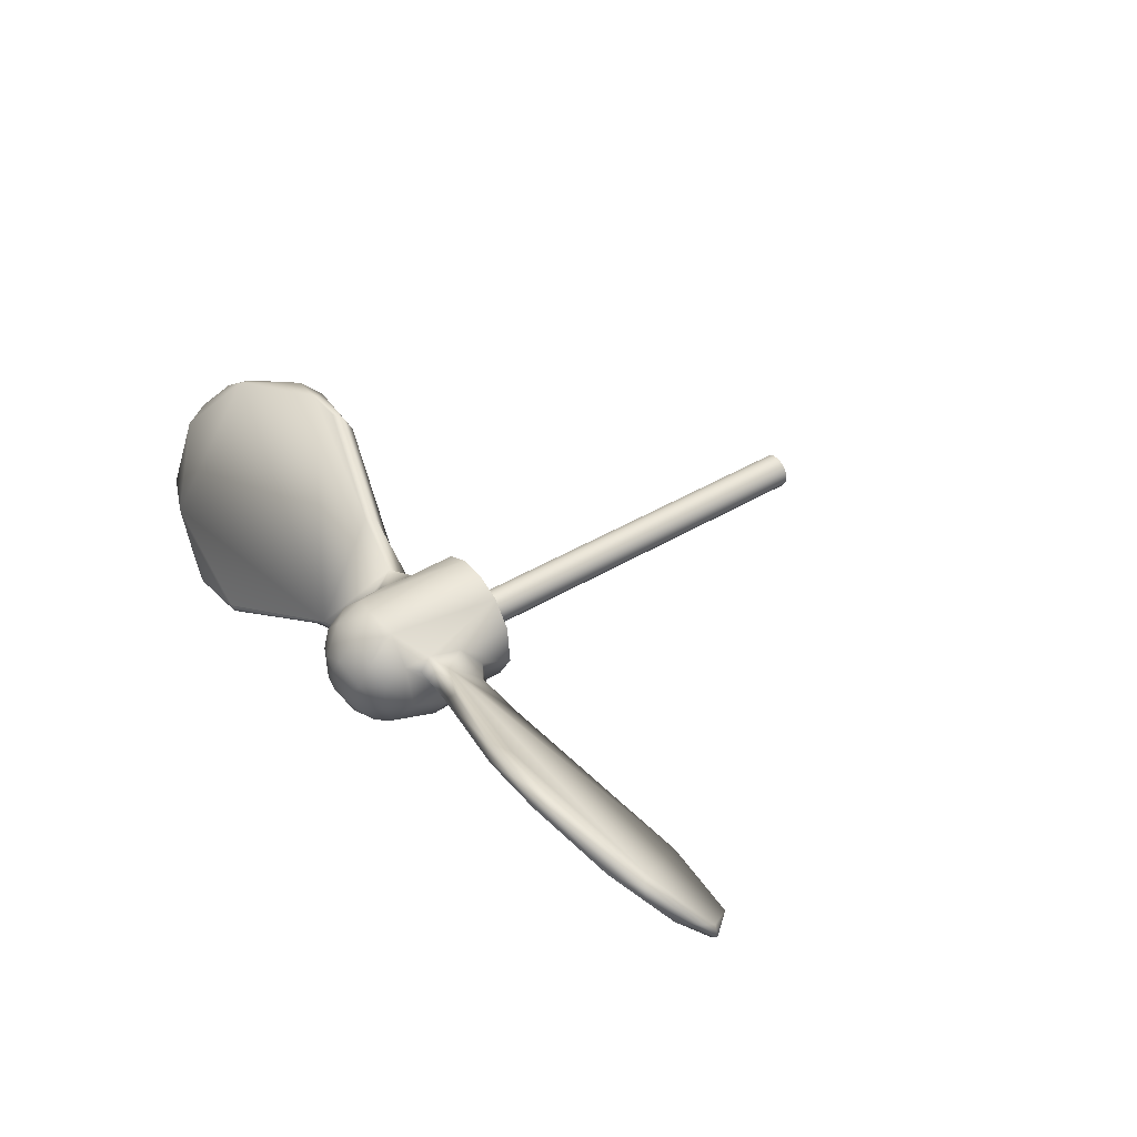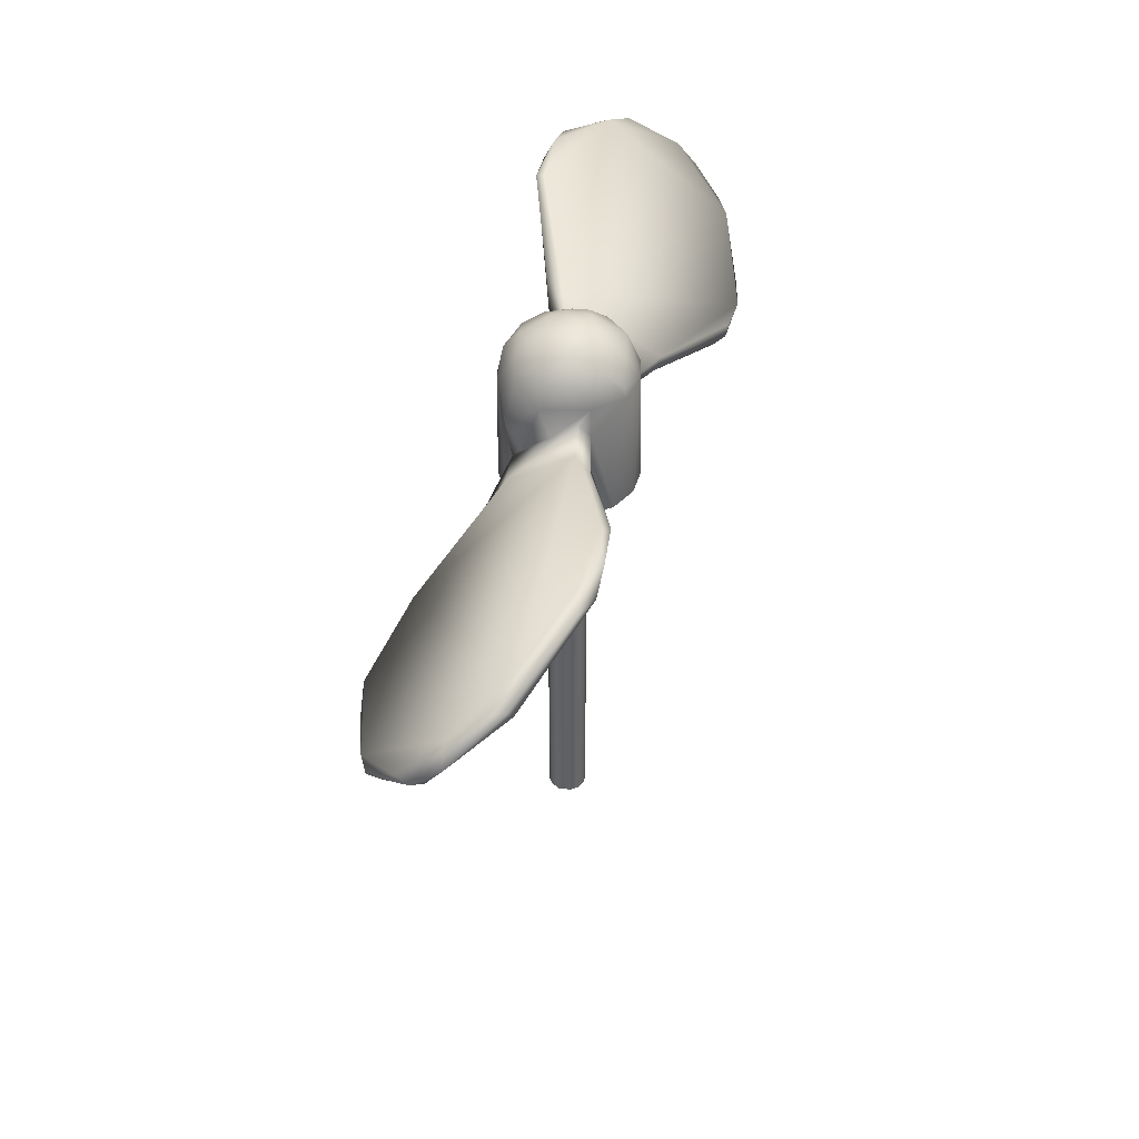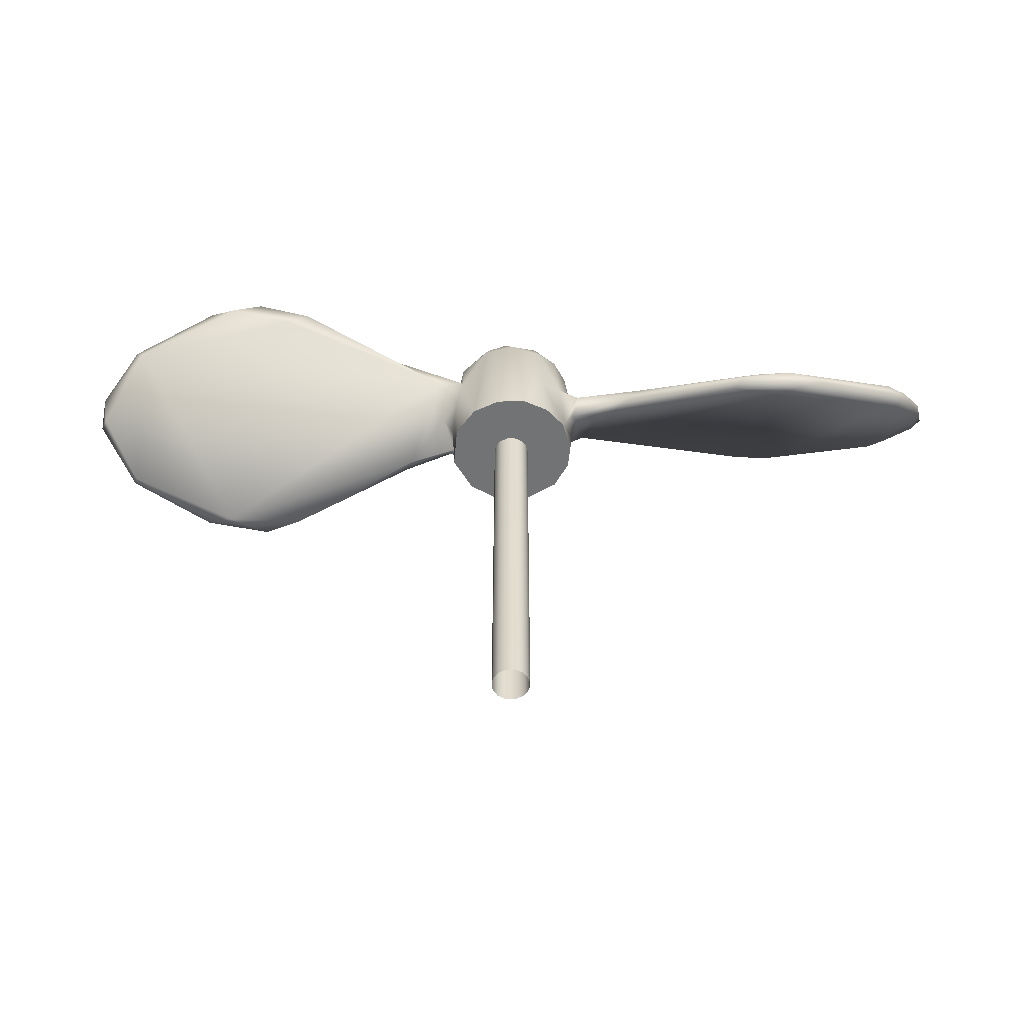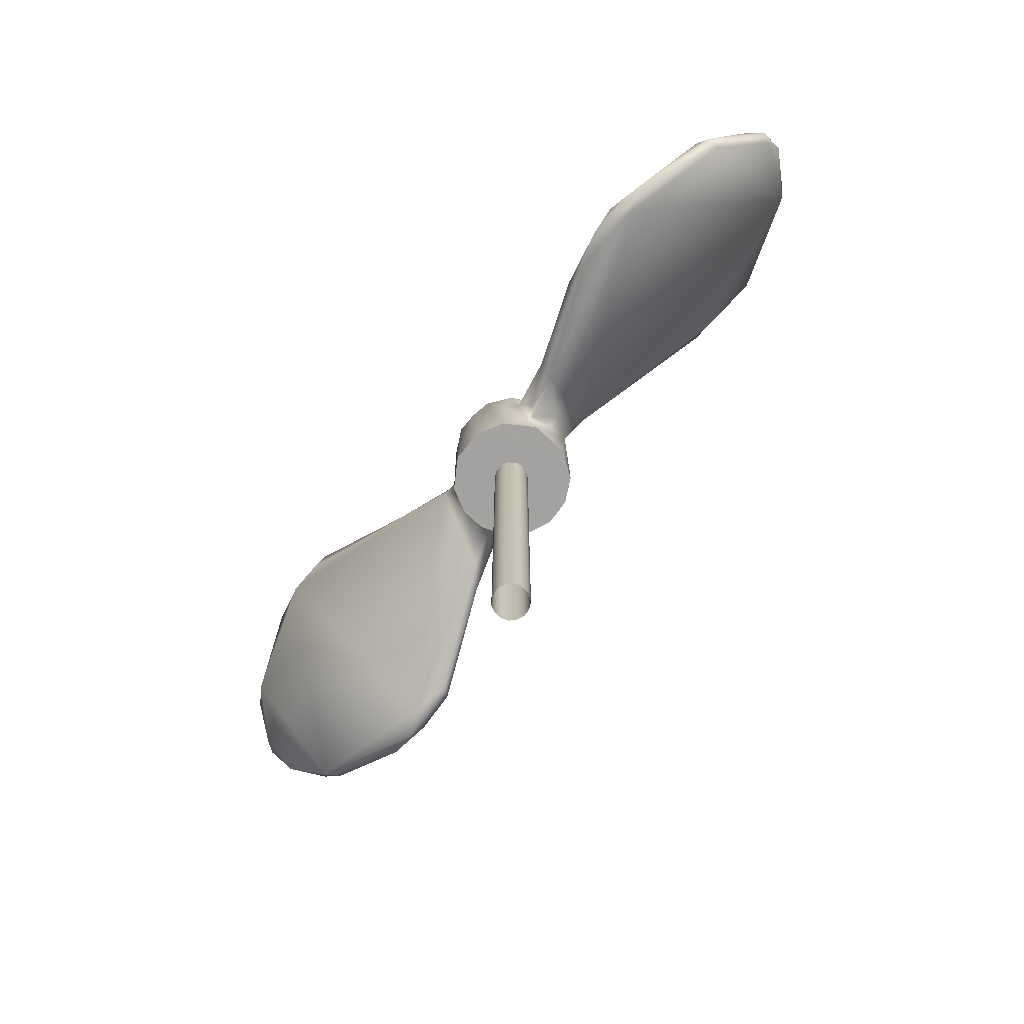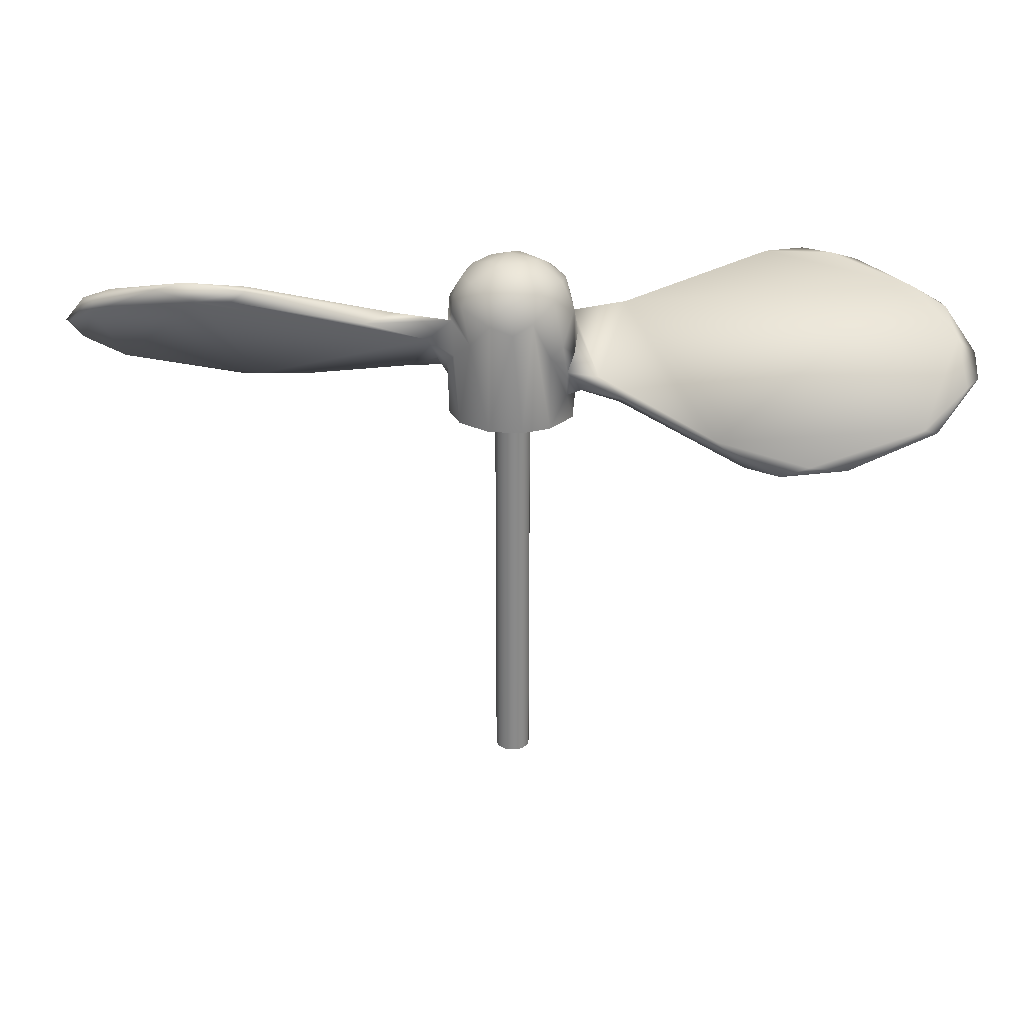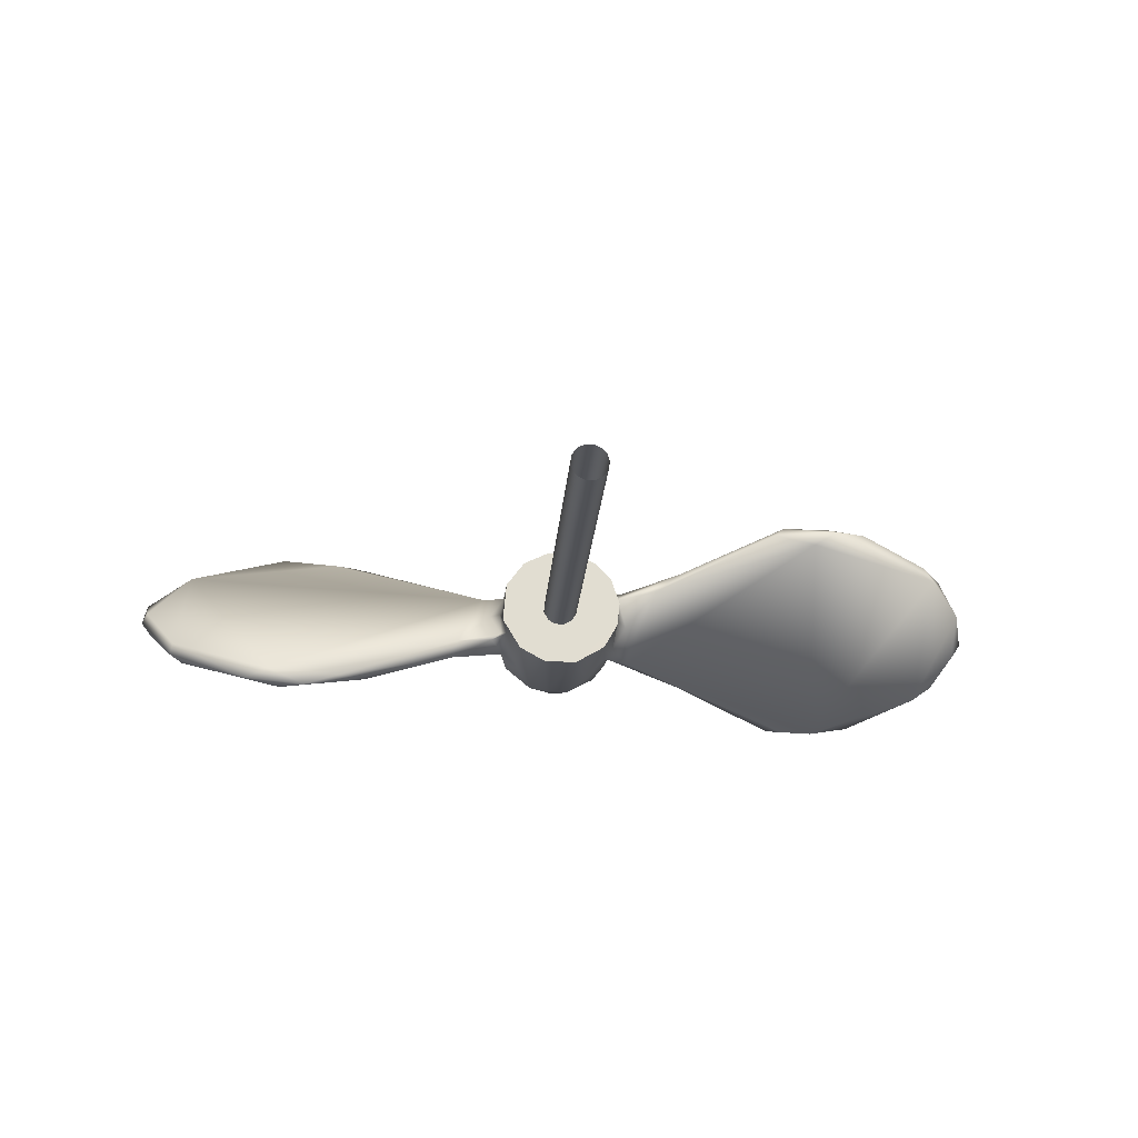
<metadata>
{"format":"obj","ext":"obj","renderer":"f3d","projection":"perspective","resolution":1024,"background":"white","views":[{"elev":40.8,"azim":-126.6,"up":"+Z"},{"elev":41.6,"azim":-76.1,"up":"+Y"},{"elev":-55.8,"azim":0.1,"up":"+Y"},{"elev":-72.7,"azim":-127.3,"up":"+Y"},{"elev":26.9,"azim":-172.4,"up":"+Y"},{"elev":-20.5,"azim":-4.1,"up":"+Z"}]}
</metadata>
<code>
v 0.5867 5.189 -0.2432
v 0.675 5.052 0.07534
v 0.6235 4.894 0.3011
v 0.5434 4.818 0.3938
v 0.3 5.293 0.6003
v 0.1415 5.288 -0.6361
v 0.4486 5.4 -0.442
v 0.5699 5.455 -0.2162
v 0.6425 5.373 -0.004473
v 0.6105 5.337 0.2299
v 0.4918 5.377 0.4203
v 0.4813 5.595 0.2487
v -0.0762 5.593 0.5396
v 0.408 5.696 0.09553
v 0.23 5.773 0.1584
v 0.2686 5.596 0.4737
v -0.03311 5.777 0.2858
v 0.2266 5.577 -0.4867
v 0.04427 5.822 0.1073
v 0.3898 4.148 0.5422
v 0.5673 4.147 0.3539
v 0.6603 4.147 0.07004
v 0.6309 4.147 -0.1878
v 0.4844 4.147 -0.447
v 0.3544 5.046 -0.5434
v 0.3585 4.679 0.5572
v 0.6042 4.391 0.2242
v 4.224 5.25 -0.6401
v 0.5472 4.852 -0.3633
v 0.633 4.729 -0.2712
v 0.6737 4.504 -0.00987
v 0.1604 4.148 -0.6354
v 0.1358 4.147 0.6588
v 4.407 4.491 0.5389
v 4.629 4.737 0.2334
v 4.667 4.927 0.03046
v 4.719 4.919 -0.08061
v 4.629 4.955 -0.2131
v 4.407 5.201 -0.5186
v 4.376 5.322 -0.4414
v 4.633 4.626 0.1775
v 4.216 4.326 0.647
v 4.216 5.366 -0.6267
v 4.207 4.44 0.6659
v 1.116 4.432 0.3301
v 2.894 4.04 0.7992
v 3.147 3.977 0.9318
v 0.7472 4.679 0.38
v 1.42 4.533 0.5587
v 3.037 4.135 1.023
v 1.428 5.232 -0.5625
v 2.529 5.662 -0.9483
v 3.468 5.621 -0.9134
v 1.374 4.434 0.5401
v 2.538 4.075 0.9955
v 2.444 4.024 0.8898
v 3.468 4.071 0.9336
v 4.297 4.309 0.4843
v 0.8205 5.013 -0.3639
v 3.032 5.552 -1.002
v 4.033 5.479 -0.572
v 0.7759 4.957 0.07635
v 0.6349 5.172 -0.2057
v 1.175 5.278 -0.3317
v 3.147 5.715 -0.9116
v -0.1906 4.147 -0.6215
v -0.6695 4.885 -0.2369
v -0.6807 5.052 0.005761
v -0.6038 5.181 0.2382
v -0.2877 5.32 -0.5779
v -0.09328 5.208 -0.6411
v -0.2776 5.4 0.5777
v 0.004317 5.349 0.6647
v -0.5749 5.042 -0.4384
v -0.6501 5.322 -0.1083
v -0.5586 5.335 0.3452
v -0.4748 5.469 -0.3646
v -0.5233 5.597 -0.07861
v -0.5266 5.558 0.1974
v -0.3549 5.615 0.3876
v -0.02341 5.482 -0.5941
v -0.3318 5.595 -0.4024
v -0.2446 5.787 0.02342
v -0.3194 5.74 0.1287
v -0.04251 5.676 -0.4401
v -0.2552 5.725 -0.2505
v -0.4555 4.147 -0.4729
v -0.1511 4.147 0.652
v -0.6125 4.147 0.2638
v -0.6513 4.147 -0.1472
v -0.4544 4.913 -0.4604
v -0.5565 5.057 0.3424
v -4.294 4.309 -0.4641
v -4.497 5.097 0.1418
v -0.5946 4.419 -0.2178
v -0.6709 4.504 0.03009
v -0.6232 4.724 0.2992
v -0.4162 4.147 0.5265
v -0.2986 5.314 0.5997
v -0.1906 4.147 -0.6215
v -4.325 5.318 0.5926
v -4.374 5.322 0.4616
v -4.684 4.953 0.18
v -4.664 4.765 0.03047
v -4.716 4.773 -0.0806
v -4.607 4.732 -0.2336
v -4.325 4.374 -0.5724
v -4.244 5.222 0.6298
v -4.017 5.484 0.5984
v -0.8452 5.01 0.3792
v -2.573 5.473 0.929
v -3.204 5.587 1.019
v -3.216 5.694 0.8832
v -0.615 4.732 -0.3635
v -0.7617 4.512 -0.2699
v -2.443 4.024 -0.8721
v -2.807 4 -0.9963
v -3.465 4.071 -0.9133
v -1.306 5.24 0.5149
v -2.359 5.587 0.9387
v -2.905 5.691 1.013
v -3.465 5.621 0.9336
v -0.6595 4.498 -0.1979
v -1.145 4.424 -0.319
v -3.204 4.007 -0.8205
v -1.135 5.266 0.3352
v -0.7758 4.708 0.07162
v -0.9328 4.695 -0.3453
v -2.159 4.274 -0.8426
v -4.195 4.433 -0.6506
v 0.5745 5.298 -0.3065
v 0.3774 5.624 -0.3164
v 0.5038 5.613 -0.09191
v 0.1136 5.789 -0.1945
v 0.2204 5.785 -0.1036
v 0.779 4.692 -0.03315
v 0.6846 4.504 0.2383
v 2.67 5.561 -0.98
v 2.536 5.684 -0.8599
v 2.67 4.131 1
v -0.1178 5.798 -0.1504
v -1.203 4.525 -0.484
v -3.088 4.117 -1
v -2.533 5.684 0.8801
v -0.4162 4.147 0.5265
v -0.6513 4.147 -0.1472
v -0.6125 4.147 0.2638
v -0.1511 4.147 0.652
v -0.4555 4.147 -0.4729
v 0.1358 4.147 0.6588
v 0.1604 4.148 -0.6354
v 0.4844 4.147 -0.447
v 0.6309 4.147 -0.1878
v 0.6603 4.147 0.07004
v 0.5673 4.147 0.3539
v 0.3898 4.148 0.5422
v 0.09981 4.344 0.1401
v 0.1498 4.343 0.08711
v 0.176 4.343 0.007145
v 0.1677 4.343 -0.06549
v 0.1264 4.343 -0.1385
v 0.0352 4.344 -0.1916
v 0.02825 4.343 0.173
v 0.09981 0.01665 0.1401
v -0.1383 4.343 -0.1458
v -0.05257 4.343 0.1711
v -0.1825 4.343 0.06173
v -0.1934 4.343 -0.05404
v -0.1272 4.343 0.1357
v -0.06367 4.343 -0.1876
v 0.1498 0.01624 0.08711
v 0.176 0.01628 0.007145
v 0.1677 0.01638 -0.06549
v 0.1264 0.01601 -0.1385
v 0.0352 0.01661 -0.1916
v 0.02825 0.0163 0.173
v -0.1383 0.01638 -0.1458
v -0.05257 0.01615 0.1711
v -0.1825 0.01629 0.06173
v -0.1934 0.01586 -0.05404
v -0.1272 0.01606 0.1357
v -0.06367 0.01627 -0.1876
f 66 153 156
f 154 155 156
f 153 154 156
f 151 152 153
f 66 151 153
f 66 147 149
f 147 146 149
f 156 148 66
f 148 145 147
f 150 148 156
f 66 148 147
f 63 9 2
f 3 62 2
f 11 5 4
f 5 16 73
f 7 131 25
f 7 8 131
f 10 12 11
f 132 7 18
f 132 8 7
f 12 133 14
f 13 73 16
f 135 14 133
f 15 19 17
f 17 13 16
f 134 85 141
f 26 4 5
f 27 48 4
f 4 26 27
f 38 41 28
f 38 28 39
f 44 36 61
f 28 43 39
f 29 25 1
f 24 25 29
f 30 136 31
f 31 22 30
f 31 136 27
f 27 21 31
f 21 27 26
f 5 73 33
f 42 58 34
f 34 58 41
f 40 36 37
f 43 40 39
f 39 40 37
f 28 41 58
f 42 44 57
f 43 28 53
f 44 42 34
f 35 44 34
f 35 36 44
f 46 56 45
f 46 47 56
f 47 46 58
f 62 3 48
f 140 50 49
f 64 51 1
f 64 139 52
f 60 138 52
f 65 60 52
f 53 60 65
f 53 65 61
f 136 45 137
f 54 48 137
f 54 137 45
f 54 55 49
f 50 140 55
f 47 50 55
f 57 50 47
f 57 47 58
f 60 58 46
f 136 30 59
f 59 51 138
f 138 60 59
f 49 50 64
f 59 60 46
f 60 28 58
f 64 63 62
f 64 61 139
f 75 74 67
f 67 74 114
f 68 75 67
f 69 76 68
f 76 92 99
f 81 6 71
f 81 71 70
f 75 77 74
f 79 75 76
f 76 80 79
f 99 80 76
f 75 79 78
f 81 82 85
f 81 70 82
f 79 84 78
f 17 84 80
f 80 13 17
f 86 141 85
f 17 19 83
f 71 32 100
f 71 100 70
f 99 92 98
f 108 104 93
f 95 114 91
f 87 90 95
f 96 123 95
f 95 90 96
f 96 127 123
f 96 90 97
f 97 127 96
f 100 87 70
f 101 102 103
f 102 94 103
f 104 103 105
f 103 94 105
f 93 104 105
f 107 93 105
f 103 104 108
f 107 130 118
f 94 102 109
f 126 69 128
f 126 129 109
f 127 97 110
f 111 112 108
f 126 109 144
f 114 95 115
f 142 114 115
f 142 115 124
f 116 117 129
f 117 143 129
f 125 118 117
f 118 143 117
f 118 125 93
f 110 125 124
f 110 92 119
f 119 92 126
f 126 144 120
f 119 120 110
f 120 144 121
f 121 112 120
f 113 122 121
f 122 112 121
f 122 113 109
f 125 116 124
f 94 129 130
f 127 124 123
f 128 68 114
f 128 129 126
f 114 142 128
f 128 142 129
f 10 2 9
f 2 62 63
f 11 3 10
f 24 30 23
f 25 131 1
f 6 7 25
f 7 6 18
f 8 9 131
f 9 12 10
f 11 16 5
f 132 133 8
f 9 8 133
f 133 12 9
f 12 16 11
f 81 85 18
f 81 18 6
f 14 135 15
f 14 15 12
f 15 16 12
f 16 15 17
f 85 134 18
f 134 135 132
f 134 132 18
f 135 133 132
f 134 19 135
f 19 15 135
f 32 25 24
f 27 137 48
f 61 36 40
f 41 36 35
f 30 22 23
f 31 21 22
f 27 136 137
f 20 21 26
f 20 26 33
f 26 5 33
f 25 32 6
f 34 41 35
f 37 41 38
f 122 108 112
f 39 37 38
f 42 57 58
f 43 53 61
f 43 61 40
f 48 3 4
f 140 49 55
f 59 29 1
f 64 1 63
f 1 51 59
f 51 64 52
f 51 52 138
f 139 65 52
f 53 28 60
f 49 48 54
f 54 45 56
f 54 56 55
f 56 47 55
f 57 44 50
f 59 30 29
f 62 48 64
f 64 50 44
f 64 48 49
f 64 44 61
f 136 59 45
f 45 59 46
f 139 61 65
f 114 74 91
f 68 76 75
f 69 92 76
f 99 88 73
f 74 70 91
f 72 99 73
f 70 74 77
f 75 78 77
f 72 80 99
f 77 82 70
f 77 78 82
f 13 80 72
f 13 72 73
f 83 86 78
f 84 83 78
f 84 17 83
f 84 79 80
f 63 131 9
f 85 82 86
f 86 82 78
f 83 141 86
f 141 19 134
f 83 19 141
f 33 73 88
f 71 6 32
f 130 106 94
f 95 91 87
f 97 90 89
f 97 98 92
f 98 97 89
f 99 98 88
f 70 87 91
f 101 103 108
f 105 94 106
f 107 105 106
f 107 106 130
f 101 122 109
f 101 109 102
f 107 118 93
f 128 69 68
f 109 129 94
f 110 97 92
f 111 110 120
f 112 111 120
f 126 92 69
f 144 109 113
f 142 124 116
f 142 116 129
f 116 125 117
f 118 130 143
f 110 111 108
f 119 126 120
f 144 113 121
f 127 110 124
f 123 124 115
f 115 95 123
f 114 68 67
f 125 110 108
f 93 125 108
f 143 130 129
f 10 3 2
f 11 4 3
f 24 29 30
f 41 37 36
f 122 101 108
f 63 1 131
f 163 164 157
f 170 177 165
f 168 179 167
f 161 175 162
f 170 175 182
f 159 173 160
f 168 177 180
f 169 178 166
f 166 176 163
f 169 179 181
f 161 173 174
f 158 164 171
f 158 172 159
f 163 176 164
f 170 182 177
f 168 180 179
f 161 174 175
f 170 162 175
f 159 172 173
f 168 165 177
f 169 181 178
f 166 178 176
f 169 167 179
f 161 160 173
f 158 157 164
f 158 171 172

</code>
